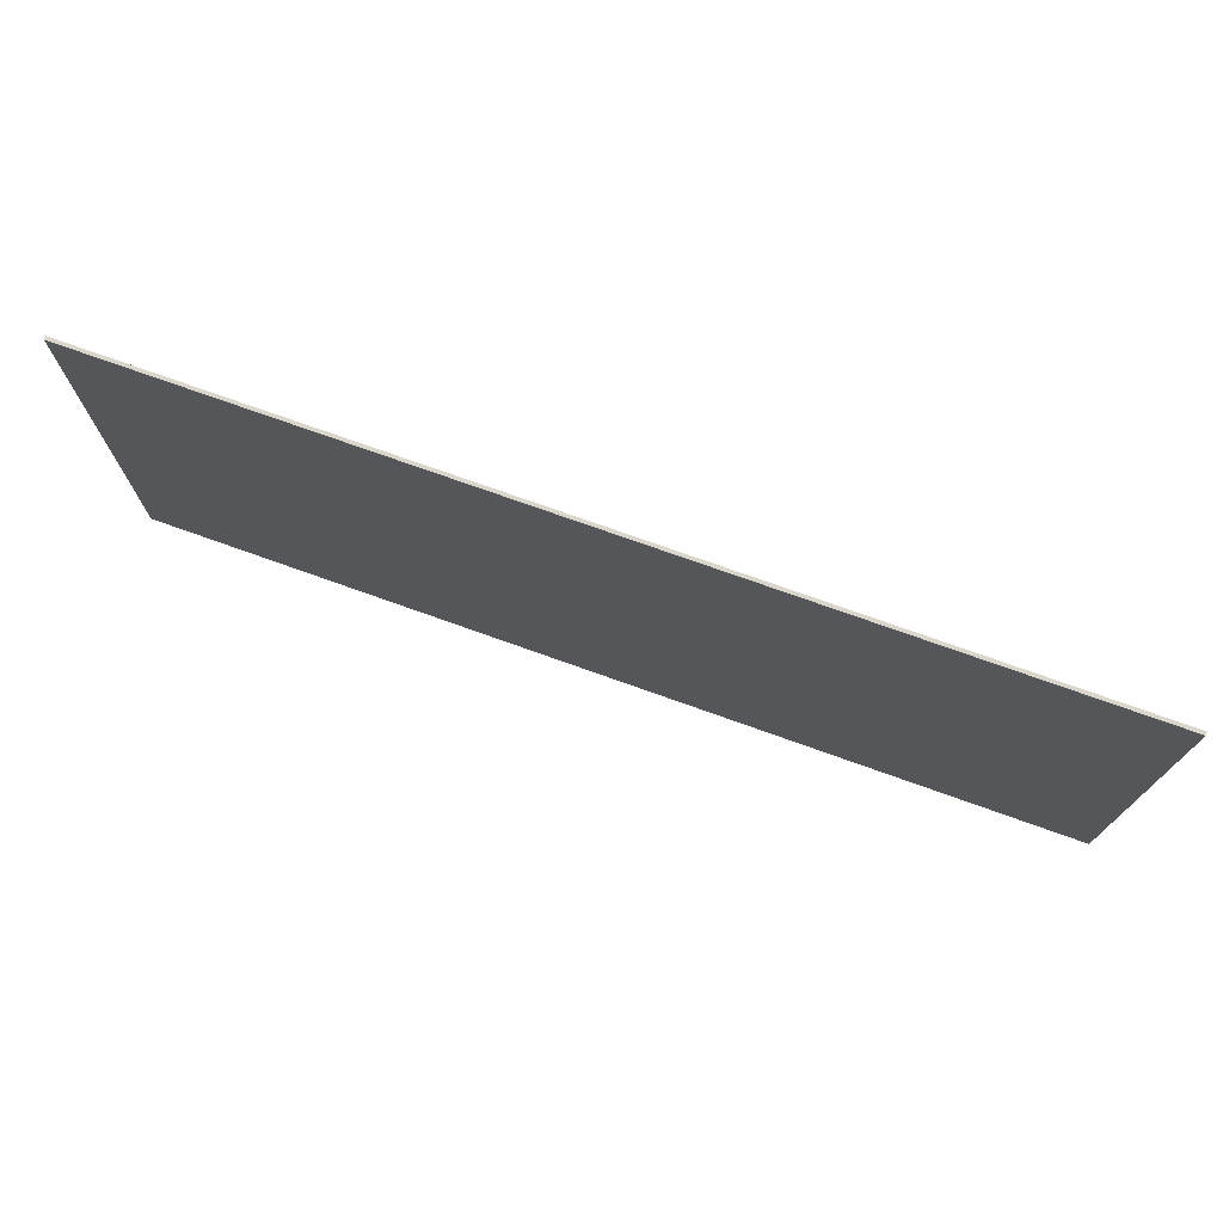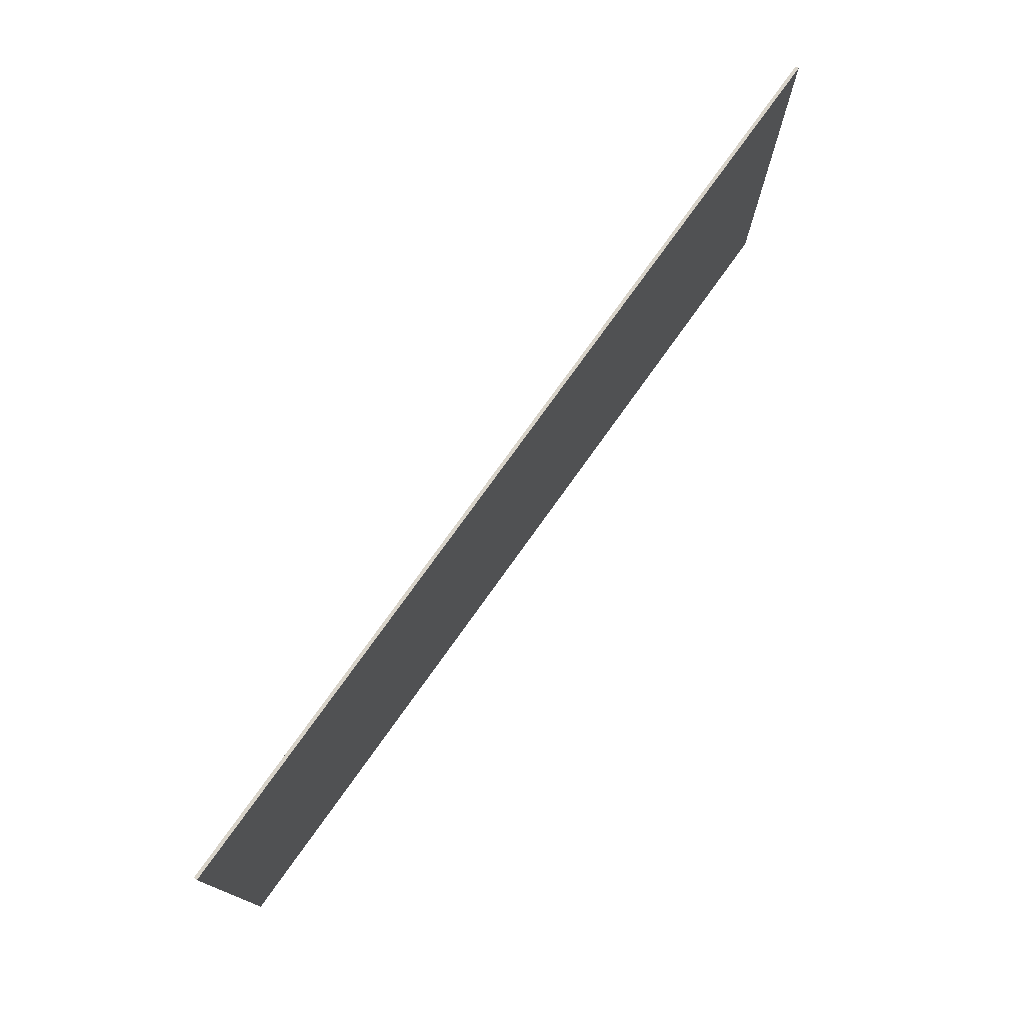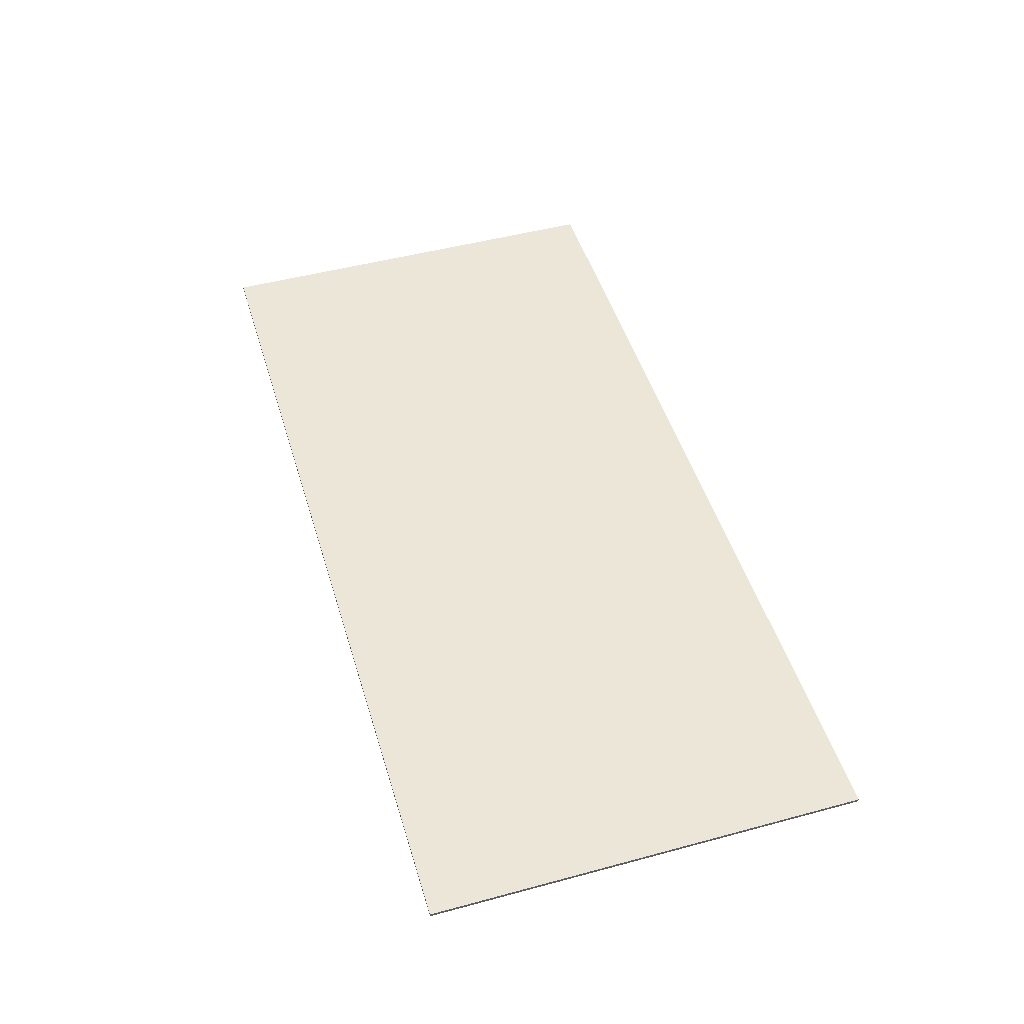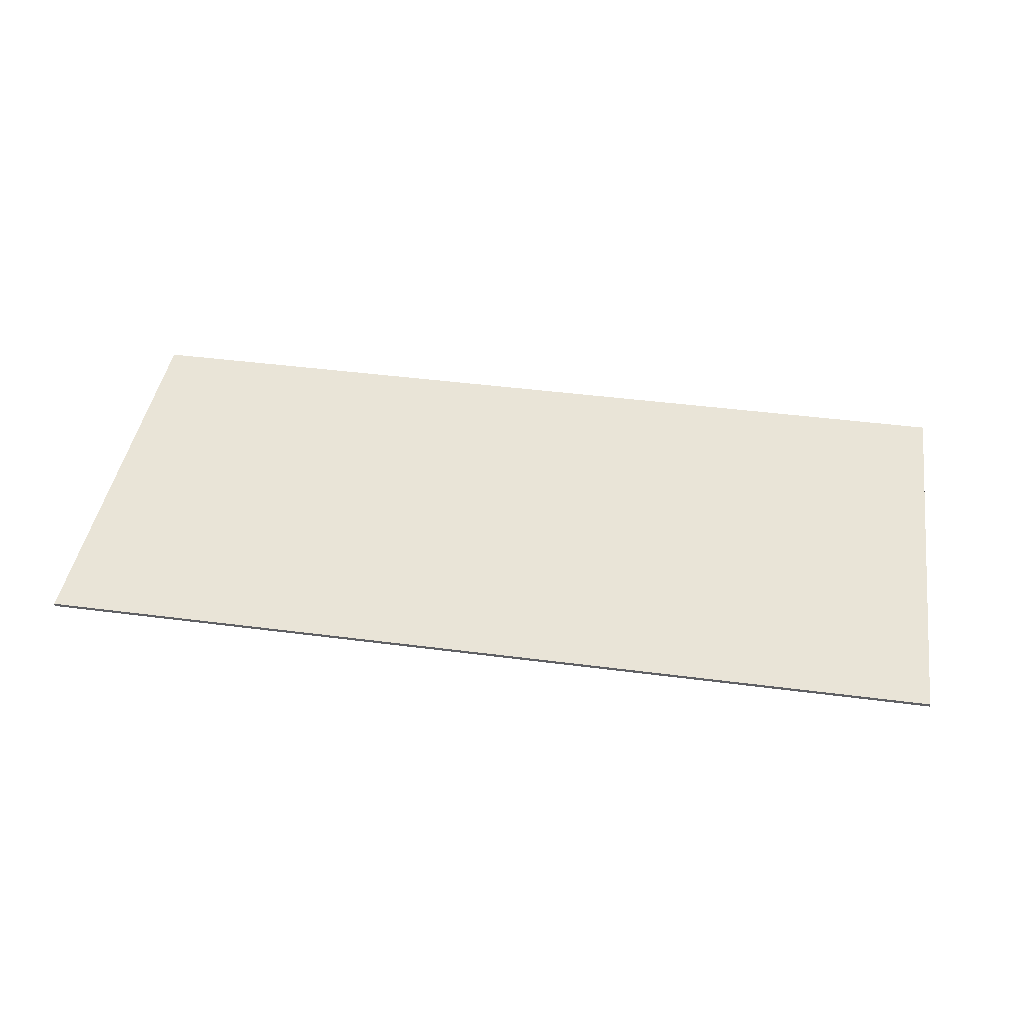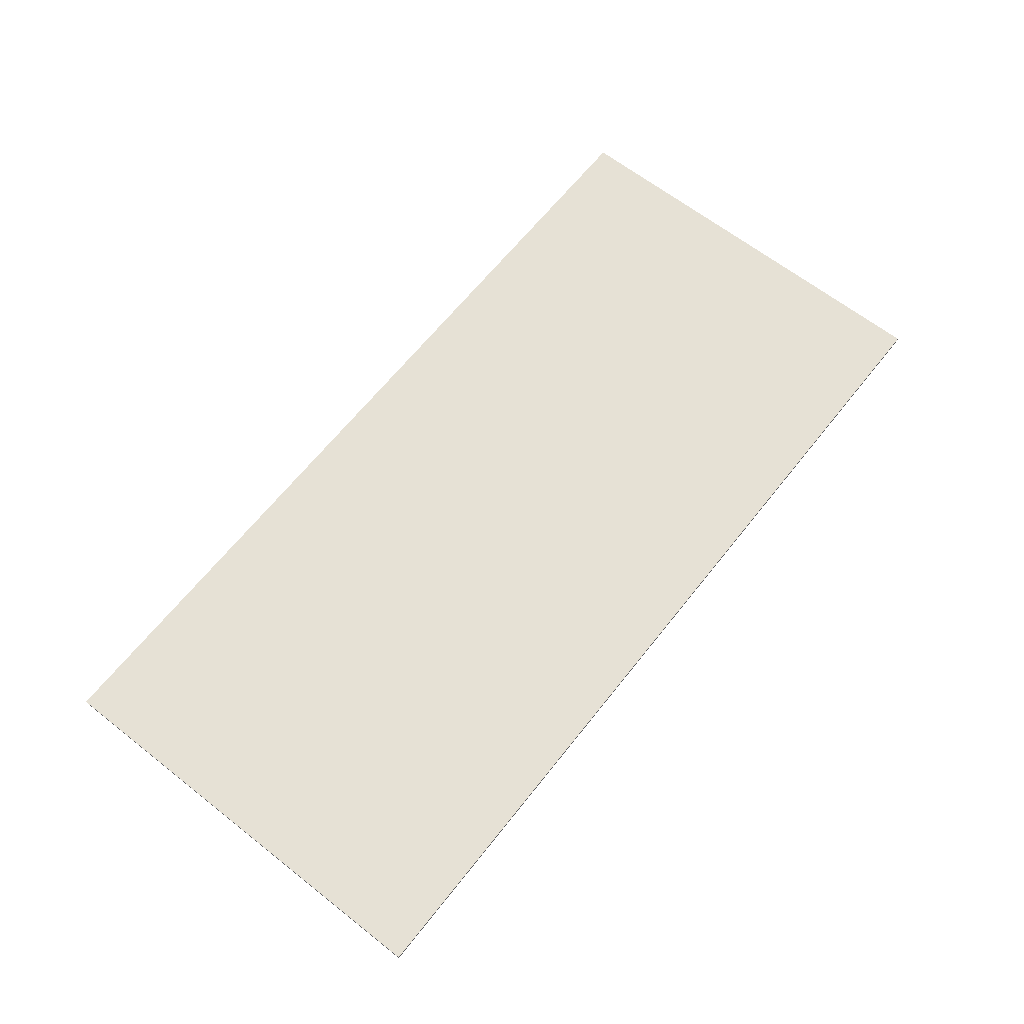
<metadata>
{"format":"obj","ext":"obj","renderer":"f3d","projection":"perspective","resolution":1024,"background":"white","views":[{"elev":74.0,"azim":19.7,"up":"+Z"},{"elev":75.8,"azim":125.5,"up":"+Z"},{"elev":48.7,"azim":-106.7,"up":"+Y"},{"elev":43.0,"azim":8.8,"up":"+Y"},{"elev":64.6,"azim":128.3,"up":"+Y"}]}
</metadata>
<code>
v 1.75 0 0.83
v 1.75 0 -0.83
v -1.75 0 -0.83
v -1.75 0 0.83
v -1.75 -0.0125 0.83
v 1.75 -0.0125 0.83
v 1.75 0 0.83
v -1.75 0 0.83
v -1.75 -0.0125 -0.83
v -1.75 -0.0125 0.83
v -1.75 0 0.83
v -1.75 0 -0.83
v 1.75 -0.0125 -0.83
v -1.75 -0.0125 -0.83
v -1.75 0 -0.83
v 1.75 0 -0.83
v 1.75 -0.0125 0.83
v 1.75 -0.0125 -0.83
v 1.75 0 -0.83
v 1.75 0 0.83
v 1.75 -0.0125 -0.71
v 1.75 -0.0125 -0.53
v -1.75 -0.0125 -0.53
v -1.75 -0.0125 -0.71
v 1.75 -0.0125 0.53
v 1.75 -0.0125 0.71
v -1.75 -0.0125 0.71
v -1.75 -0.0125 0.53
v 0.1 -0.0125 0.1
v -0.1 -0.0125 0.1
v -0.1 -0.0125 -0.1
v 0.1 -0.0125 -0.1
v -0.1 -0.0125 0.4
v -1.75 -0.0125 0.4
v -1.75 -0.0125 0.22
v -0.1 -0.0125 0.22
v 0.1 -0.0125 0.4
v -0.1 -0.0125 0.4
v -0.1 -0.0125 0.22
v 0.1 -0.0125 0.22
v 1.75 -0.0125 0.4
v 0.1 -0.0125 0.4
v 0.1 -0.0125 0.22
v 1.75 -0.0125 0.22
v 0.1 -0.0125 0.22
v -0.1 -0.0125 0.22
v -0.1 -0.0125 0.1
v 0.1 -0.0125 0.1
v -0.1 -0.0125 0.1
v -0.4 -0.0125 0.1
v -0.4 -0.0125 0.09
v -0.1 -0.0125 -0.1
v 0.4 -0.0125 0.09
v 0.4 -0.0125 0.1
v 0.1 -0.0125 0.1
v 0.1 -0.0125 -0.1
v -0.4 -0.0125 0.09
v -1.75 -0.0125 0.09
v -1.75 -0.0125 -0.09
v -0.4 -0.0125 -0.09
v -0.4 -0.0125 0.09
v -0.4 -0.0125 -0.09
v -0.1 -0.0125 -0.1
v 0.4 -0.0125 0.09
v 0.1 -0.0125 -0.1
v 0.4 -0.0125 -0.09
v 1.75 -0.0125 0.09
v 0.4 -0.0125 0.09
v 0.4 -0.0125 -0.09
v 1.75 -0.0125 -0.09
v -0.4 -0.0125 -0.09
v -0.4 -0.0125 -0.1
v -0.1 -0.0125 -0.1
v 0.1 -0.0125 -0.1
v -0.1 -0.0125 -0.1
v -0.1 -0.0125 -0.22
v 0.1 -0.0125 -0.22
v 0.4 -0.0125 -0.09
v 0.1 -0.0125 -0.1
v 0.4 -0.0125 -0.1
v -0.1 -0.0125 -0.22
v -1.75 -0.0125 -0.22
v -1.75 -0.0125 -0.4
v -0.1 -0.0125 -0.4
v 0.1 -0.0125 -0.22
v -0.1 -0.0125 -0.22
v -0.1 -0.0125 -0.4
v 0.1 -0.0125 -0.4
v 1.75 -0.0125 -0.22
v 0.1 -0.0125 -0.22
v 0.1 -0.0125 -0.4
v 1.75 -0.0125 -0.4
v 1.75 -0.0125 -0.83
v 1.75 -0.0125 -0.71
v -1.75 -0.0125 -0.71
v -1.75 -0.0125 -0.83
v 1.75 -0.0125 0.71
v 1.75 -0.0125 0.83
v -1.75 -0.0125 0.83
v -1.75 -0.0125 0.71
v -1.75 -0.0125 0.53
v -1.75 -0.0125 0.4
v -0.1 -0.0125 0.4
v -1.75 -0.0125 0.53
v -0.1 -0.0125 0.4
v 0.1 -0.0125 0.4
v 1.75 -0.0125 0.53
v 1.75 -0.0125 0.53
v 0.1 -0.0125 0.4
v 1.75 -0.0125 0.4
v -0.4 -0.0125 0.1
v -1.75 -0.0125 0.22
v -1.75 -0.0125 0.09
v -0.4 -0.0125 0.09
v -0.1 -0.0125 0.22
v -1.75 -0.0125 0.22
v -0.4 -0.0125 0.1
v -0.1 -0.0125 0.1
v 0.1 -0.0125 0.22
v 0.1 -0.0125 0.1
v 0.4 -0.0125 0.1
v 1.75 -0.0125 0.22
v 1.75 -0.0125 0.09
v 1.75 -0.0125 0.22
v 0.4 -0.0125 0.1
v 0.4 -0.0125 0.09
v -0.4 -0.0125 -0.1
v -0.4 -0.0125 -0.09
v -1.75 -0.0125 -0.09
v -1.75 -0.0125 -0.22
v -0.4 -0.0125 -0.1
v -1.75 -0.0125 -0.22
v -0.1 -0.0125 -0.22
v -0.1 -0.0125 -0.1
v 0.4 -0.0125 -0.1
v 0.1 -0.0125 -0.1
v 0.1 -0.0125 -0.22
v 1.75 -0.0125 -0.22
v 0.4 -0.0125 -0.1
v 1.75 -0.0125 -0.22
v 1.75 -0.0125 -0.09
v 0.4 -0.0125 -0.09
v -0.1 -0.0125 -0.4
v -1.75 -0.0125 -0.4
v -1.75 -0.0125 -0.53
v 0.1 -0.0125 -0.4
v -0.1 -0.0125 -0.4
v -1.75 -0.0125 -0.53
v 1.75 -0.0125 -0.53
v 1.75 -0.0125 -0.4
v 0.1 -0.0125 -0.4
v 1.75 -0.0125 -0.53
g mesh431088
f 1 2 3
f 3 4 1
f 5 6 7
f 7 8 5
f 9 10 11
f 11 12 9
f 13 14 15
f 15 16 13
f 17 18 19
f 19 20 17
f 21 22 23
f 23 24 21
f 25 26 27
f 27 28 25
f 29 30 31
f 31 32 29
f 33 34 35
f 35 36 33
f 37 38 39
f 39 40 37
f 41 42 43
f 43 44 41
f 45 46 47
f 47 48 45
f 49 50 51
f 51 52 49
f 53 54 55
f 55 56 53
f 57 58 59
f 59 60 57
f 61 62 63
f 64 65 66
f 67 68 69
f 69 70 67
f 71 72 73
f 74 75 76
f 76 77 74
f 78 79 80
f 81 82 83
f 83 84 81
f 85 86 87
f 87 88 85
f 89 90 91
f 91 92 89
f 93 94 95
f 95 96 93
f 97 98 99
f 99 100 97
f 101 102 103
f 104 105 106
f 106 107 104
f 108 109 110
f 111 112 113
f 113 114 111
f 115 116 117
f 117 118 115
f 119 120 121
f 121 122 119
f 123 124 125
f 125 126 123
f 127 128 129
f 129 130 127
f 131 132 133
f 133 134 131
f 135 136 137
f 137 138 135
f 139 140 141
f 141 142 139
f 143 144 145
f 146 147 148
f 148 149 146
f 150 151 152

</code>
